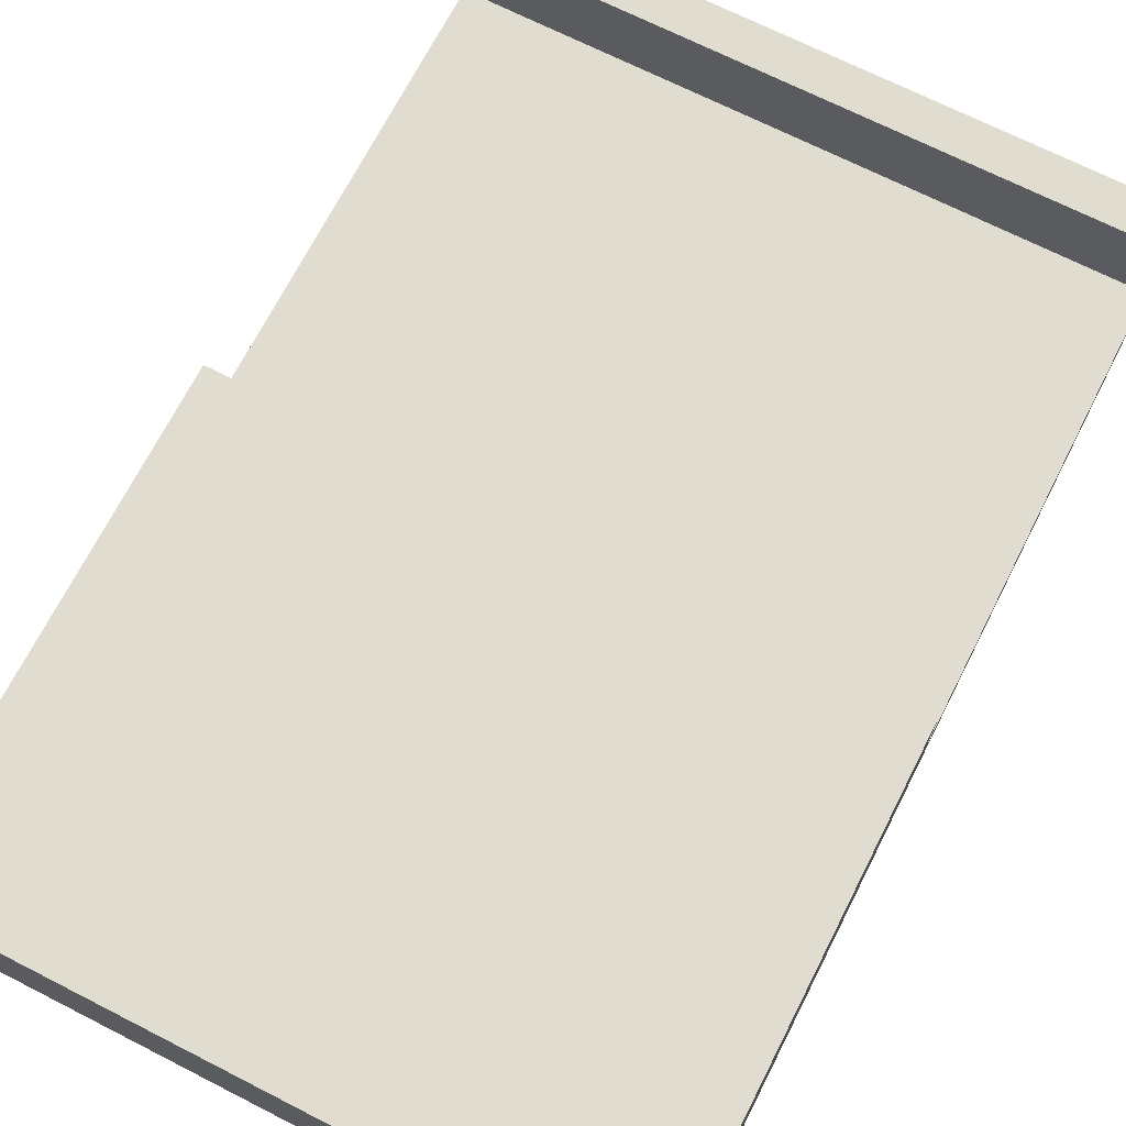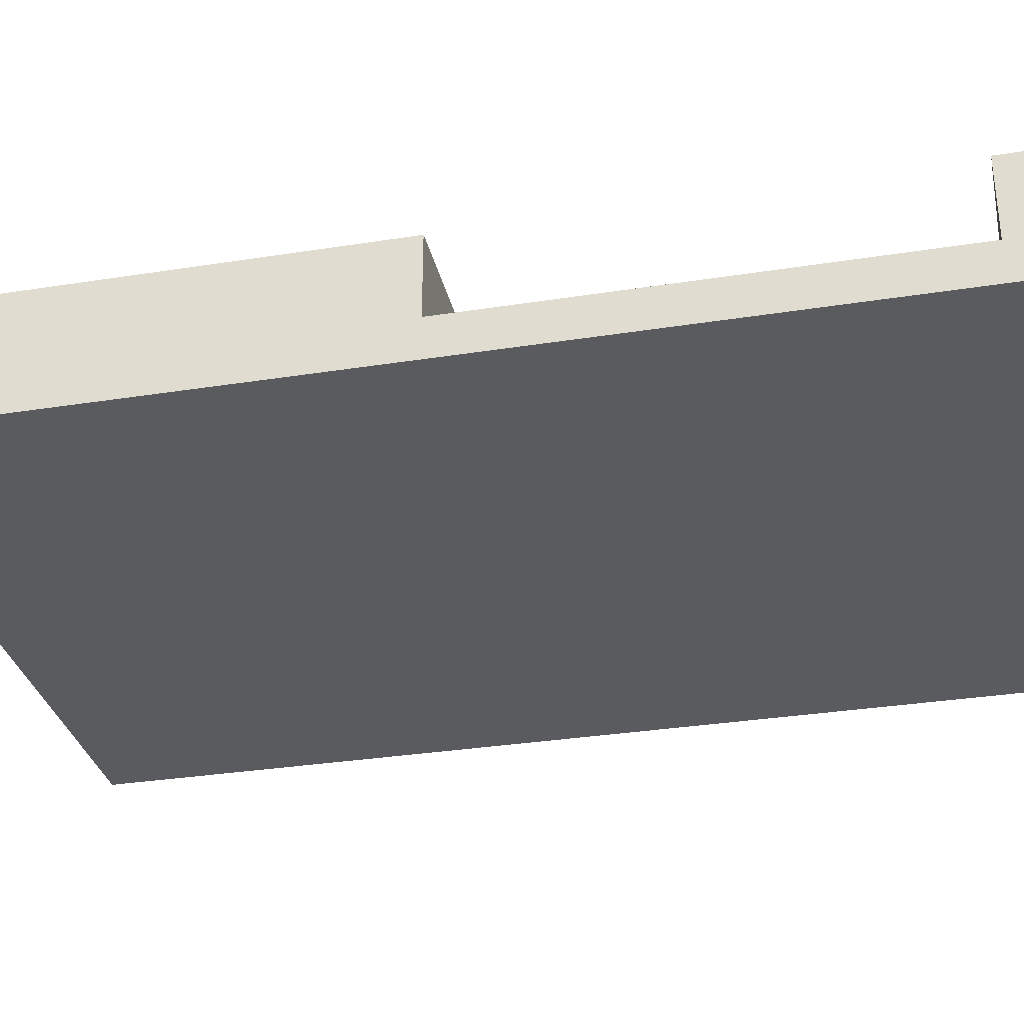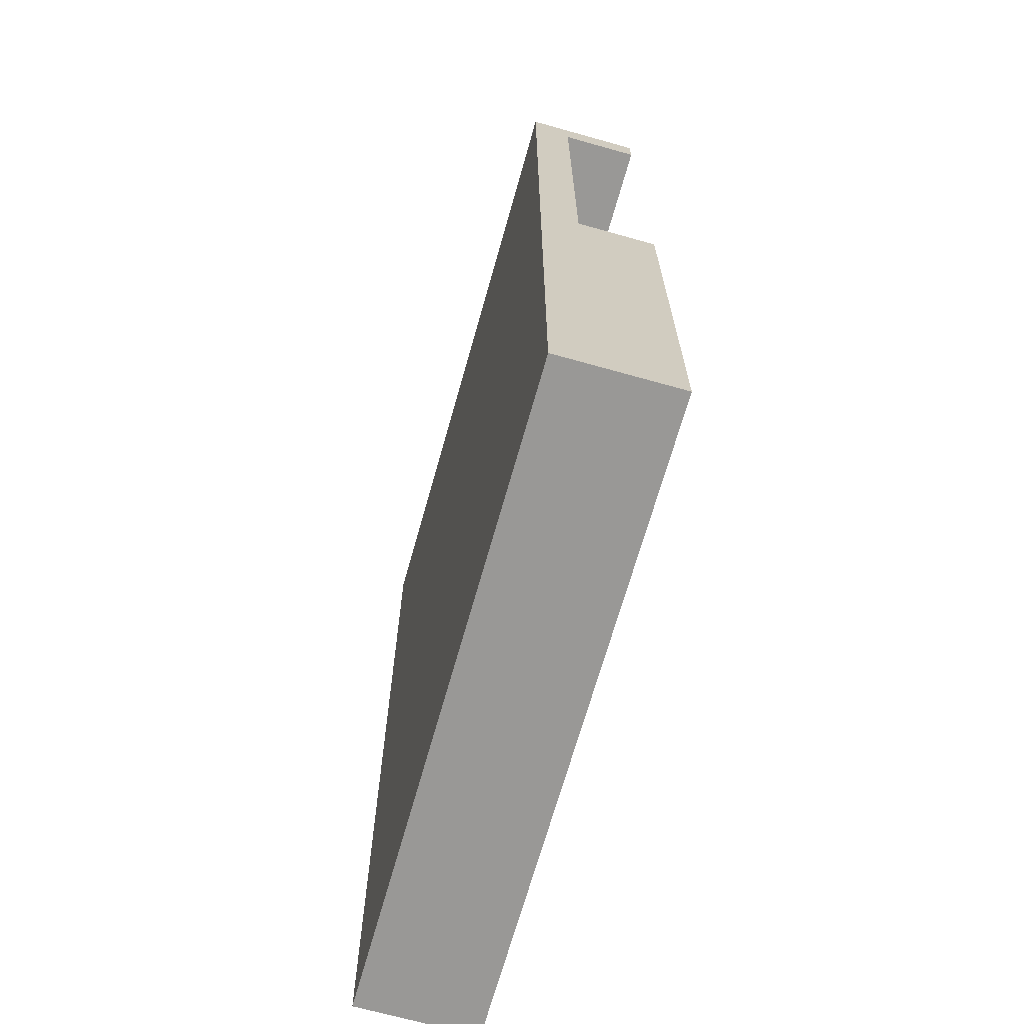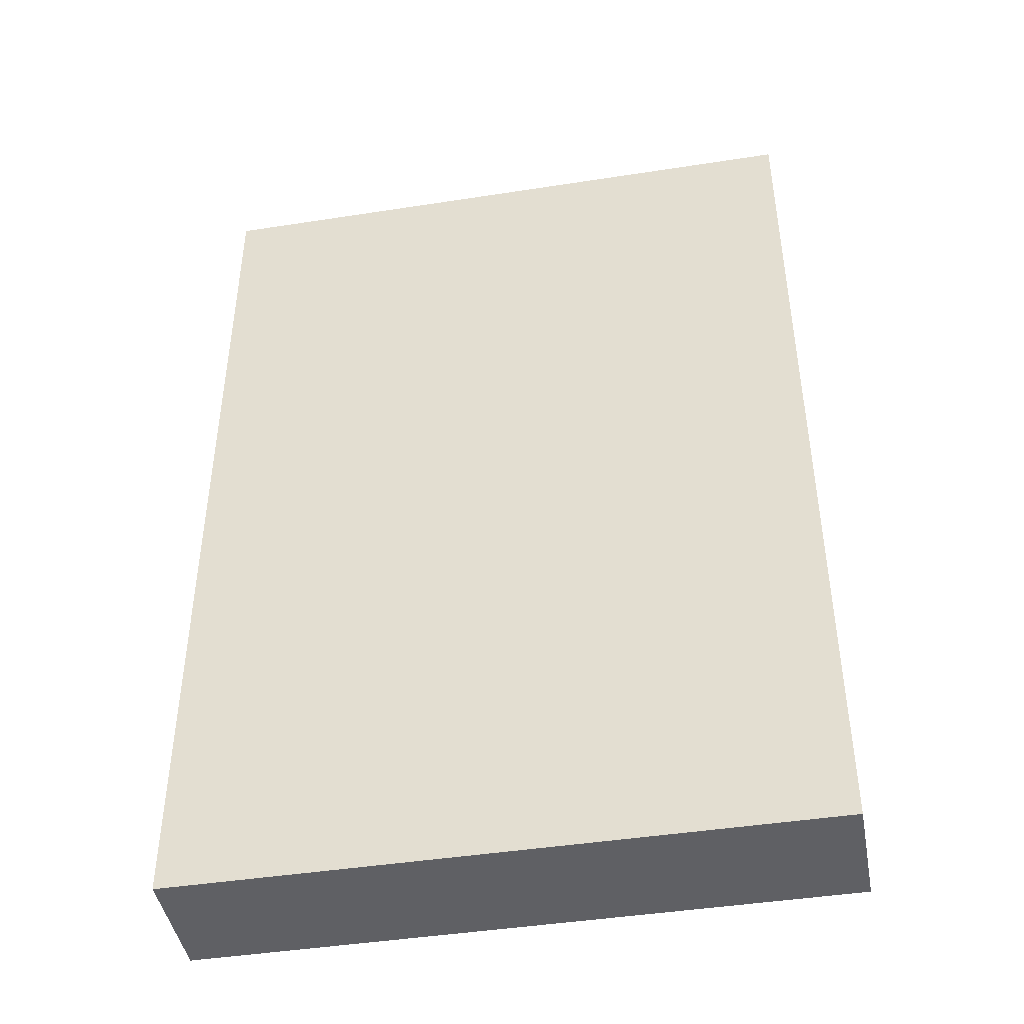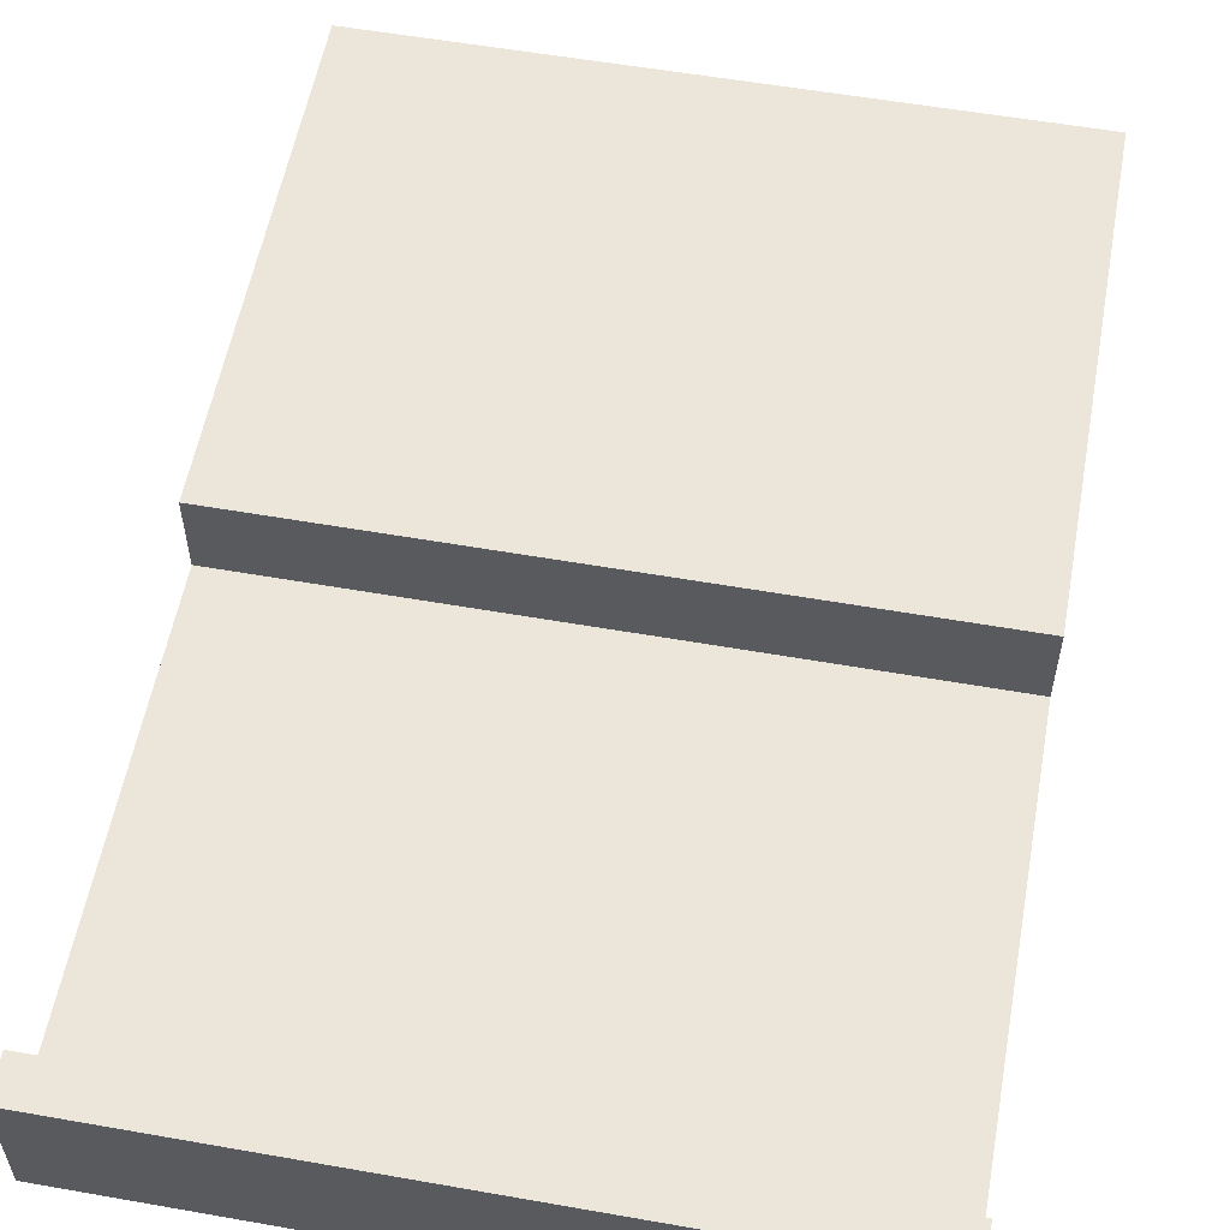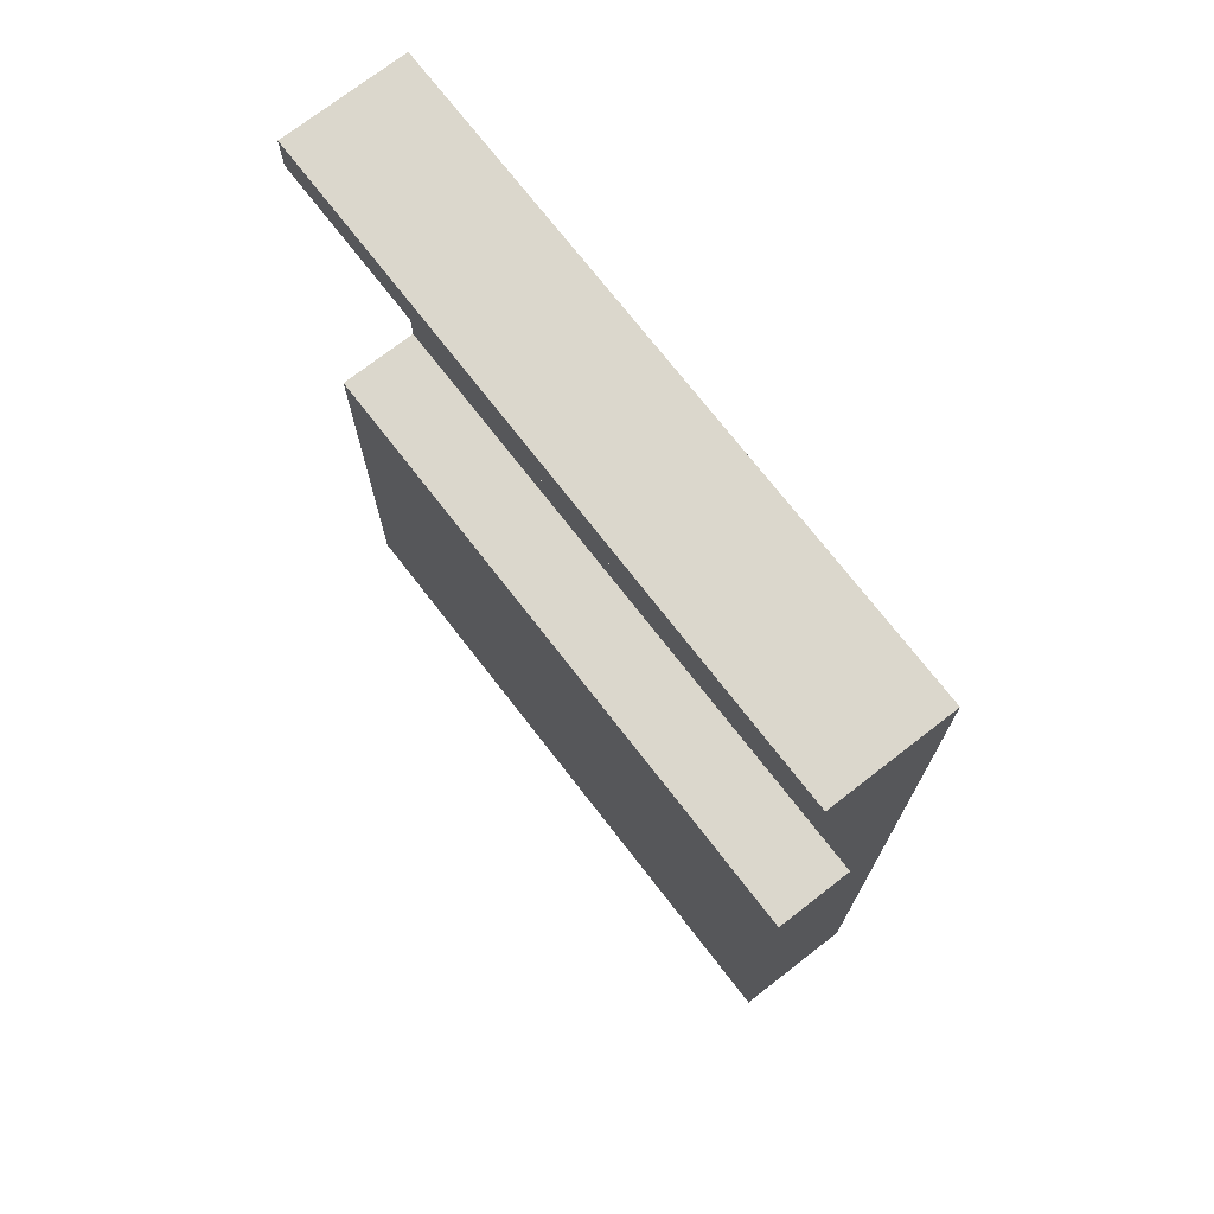
<metadata>
{"format":"obj","ext":"obj","renderer":"f3d","projection":"perspective","resolution":1024,"background":"white","views":[{"elev":69.7,"azim":27.0,"up":"+Z"},{"elev":-32.2,"azim":102.5,"up":"+Z"},{"elev":-68.6,"azim":-105.7,"up":"+Y"},{"elev":-44.4,"azim":-169.7,"up":"+Y"},{"elev":56.6,"azim":-169.6,"up":"+Z"},{"elev":73.3,"azim":52.2,"up":"+Y"}]}
</metadata>
<code>
o
v -3.9 0.1 -3.4
v -3.9 0.1 -3.7
v -3.9 0.2 -3.4
v -3.9 0.2 -3.7
v -3.9 1.3 -3.4
v -3.9 1.3 -3.6
v -3.9 2.4 -3.4
v -3.9 2.4 -3.6
v -3.9 2.5 -3.4
v -3.9 2.5 -3.7
v -2.3 0.1 -3.4
v -2.3 0.1 -3.7
v -2.3 0.2 -3.4
v -2.3 0.2 -3.7
v -2.3 1.3 -3.4
v -2.3 1.3 -3.6
v -2.3 2.4 -3.4
v -2.3 2.4 -3.6
v -2.3 2.5 -3.4
v -2.3 2.5 -3.7
v -3.9 0.1 -3.4
v -3.9 0.2 -3.4
v -3.9 1.3 -3.4
v -3.9 2.4 -3.4
v -3.9 2.5 -3.4
v -2.3 0.1 -3.4
v -2.3 0.2 -3.4
v -2.3 1.3 -3.4
v -2.3 2.4 -3.4
v -2.3 2.5 -3.4
v -3.9 1.3 -3.6
v -3.9 2.4 -3.6
v -2.3 1.3 -3.6
v -2.3 2.4 -3.6
v -3.9 0.1 -3.7
v -3.9 0.2 -3.7
v -3.9 2.5 -3.7
v -2.3 0.1 -3.7
v -2.3 0.2 -3.7
v -2.3 2.5 -3.7
v -3.9 0.1 -3.4
v -2.3 0.1 -3.4
v -3.9 0.1 -3.7
v -2.3 0.1 -3.7
v -3.9 2.4 -3.4
v -2.3 2.4 -3.4
v -3.9 2.4 -3.6
v -2.3 2.4 -3.6
v -3.9 1.3 -3.4
v -2.3 1.3 -3.4
v -3.9 1.3 -3.6
v -2.3 1.3 -3.6
v -3.9 2.5 -3.4
v -2.3 2.5 -3.4
v -3.9 2.5 -3.7
v -2.3 2.5 -3.7
f 3 2 1
f 4 2 3
f 5 4 3
f 6 4 5
f 8 4 6
f 9 8 7
f 10 4 8
f 10 8 9
f 11 12 13
f 13 12 14
f 13 14 15
f 15 14 16
f 16 14 18
f 17 18 19
f 18 14 20
f 19 18 20
f 26 22 21
f 27 23 22
f 27 22 26
f 28 23 27
f 29 25 24
f 30 25 29
f 33 32 31
f 34 32 33
f 35 36 38
f 36 37 39
f 38 36 39
f 39 37 40
f 43 42 41
f 44 42 43
f 47 46 45
f 48 46 47
f 49 50 51
f 51 50 52
f 53 54 55
f 55 54 56

</code>
